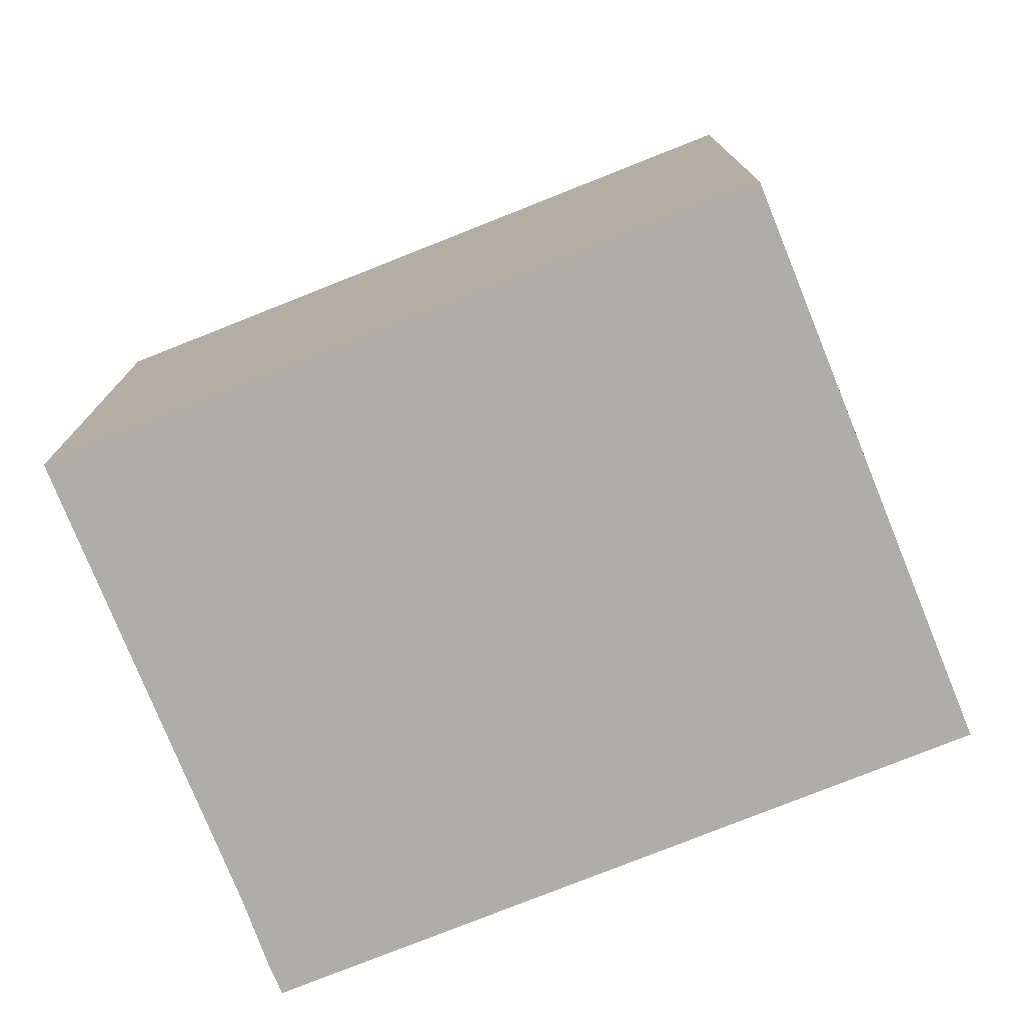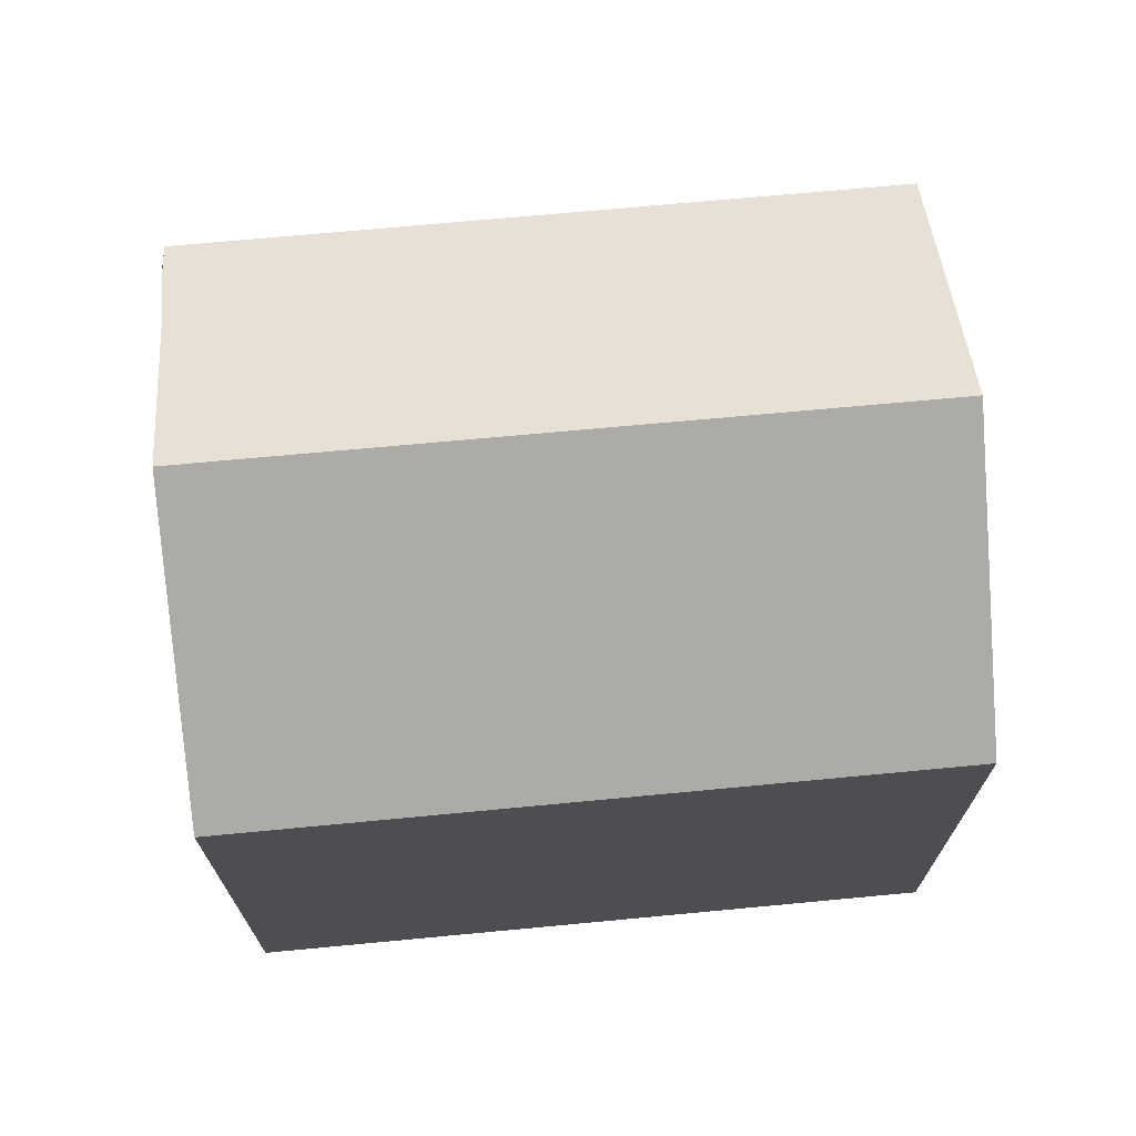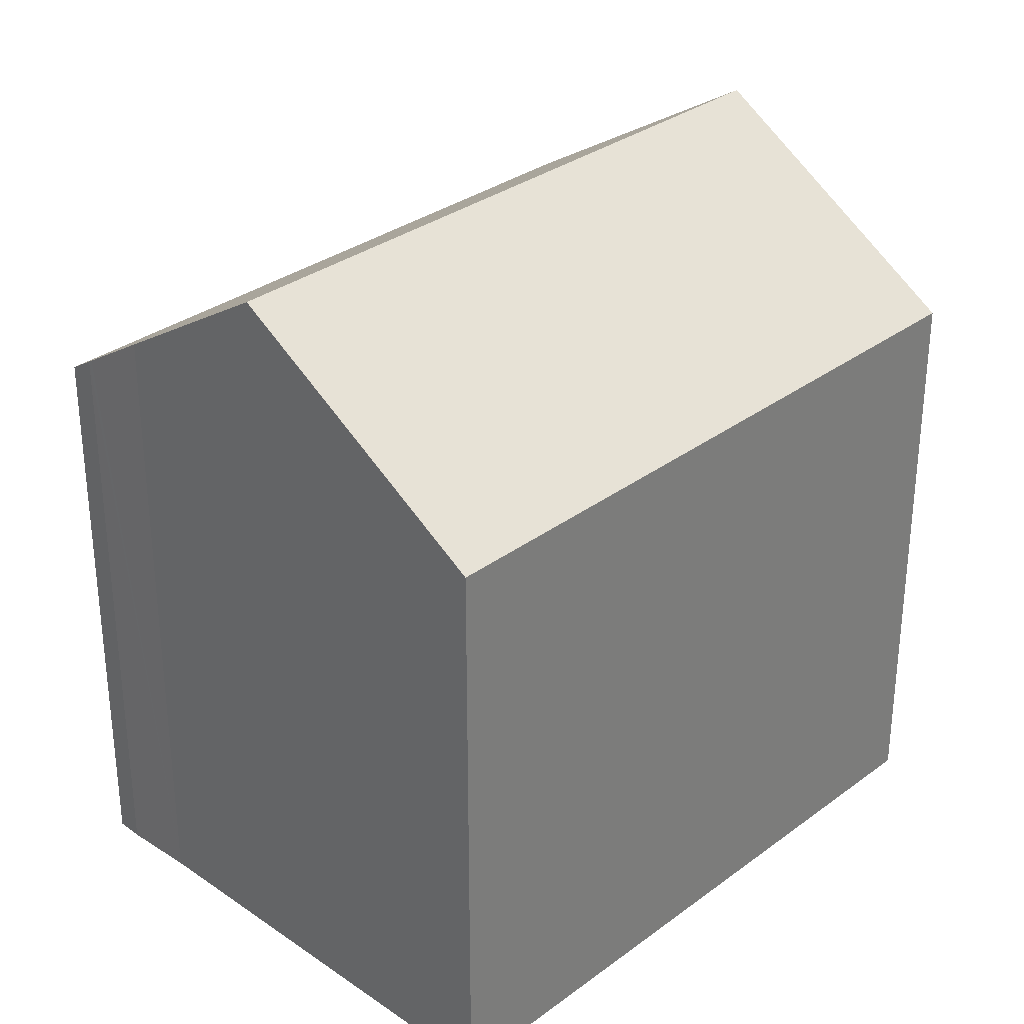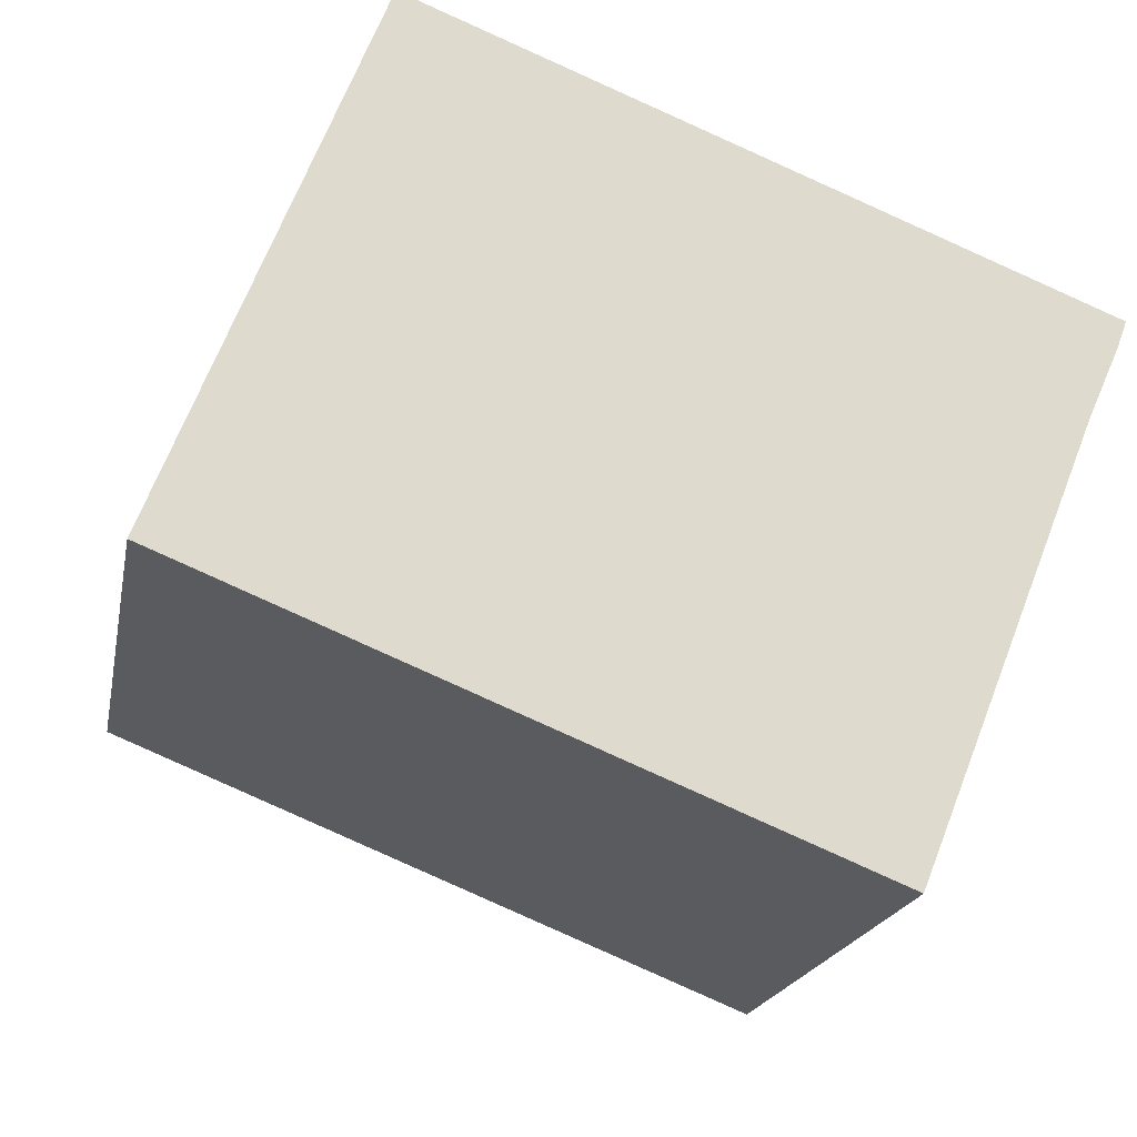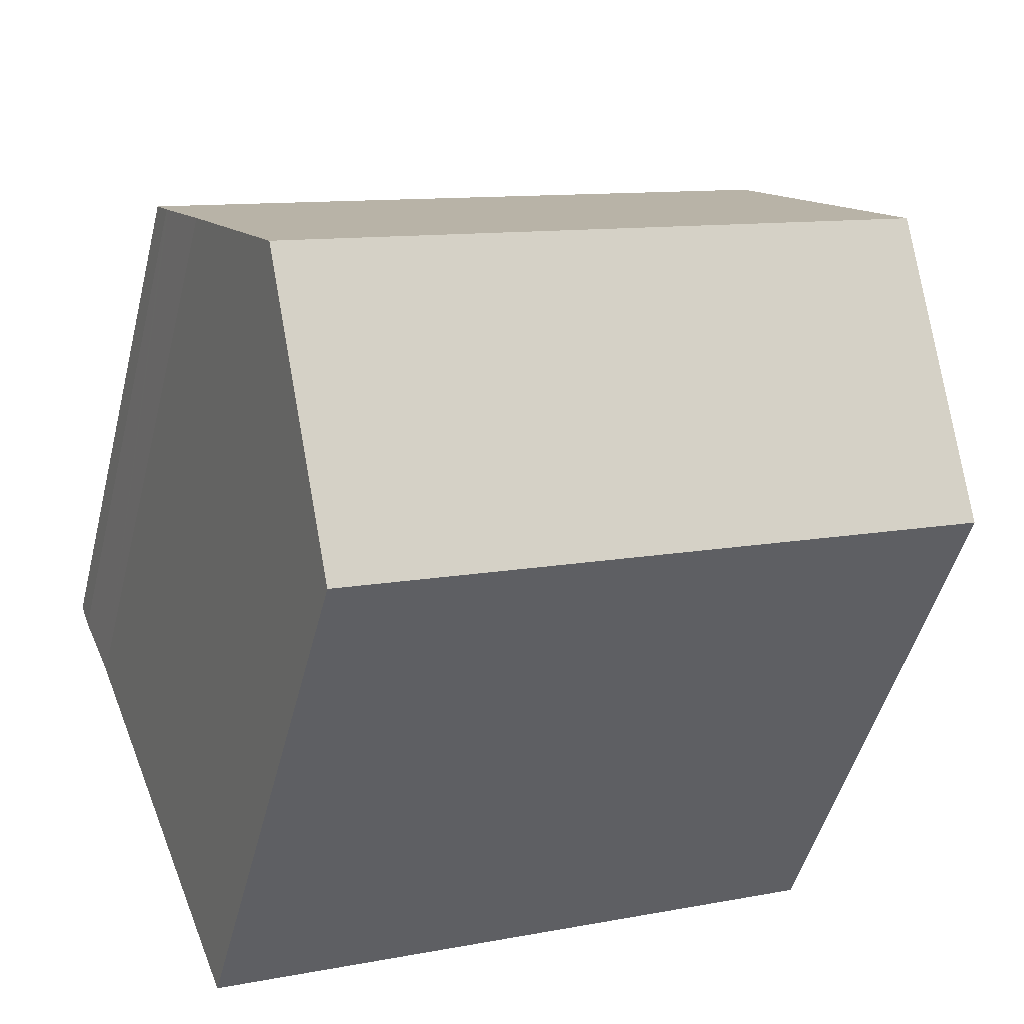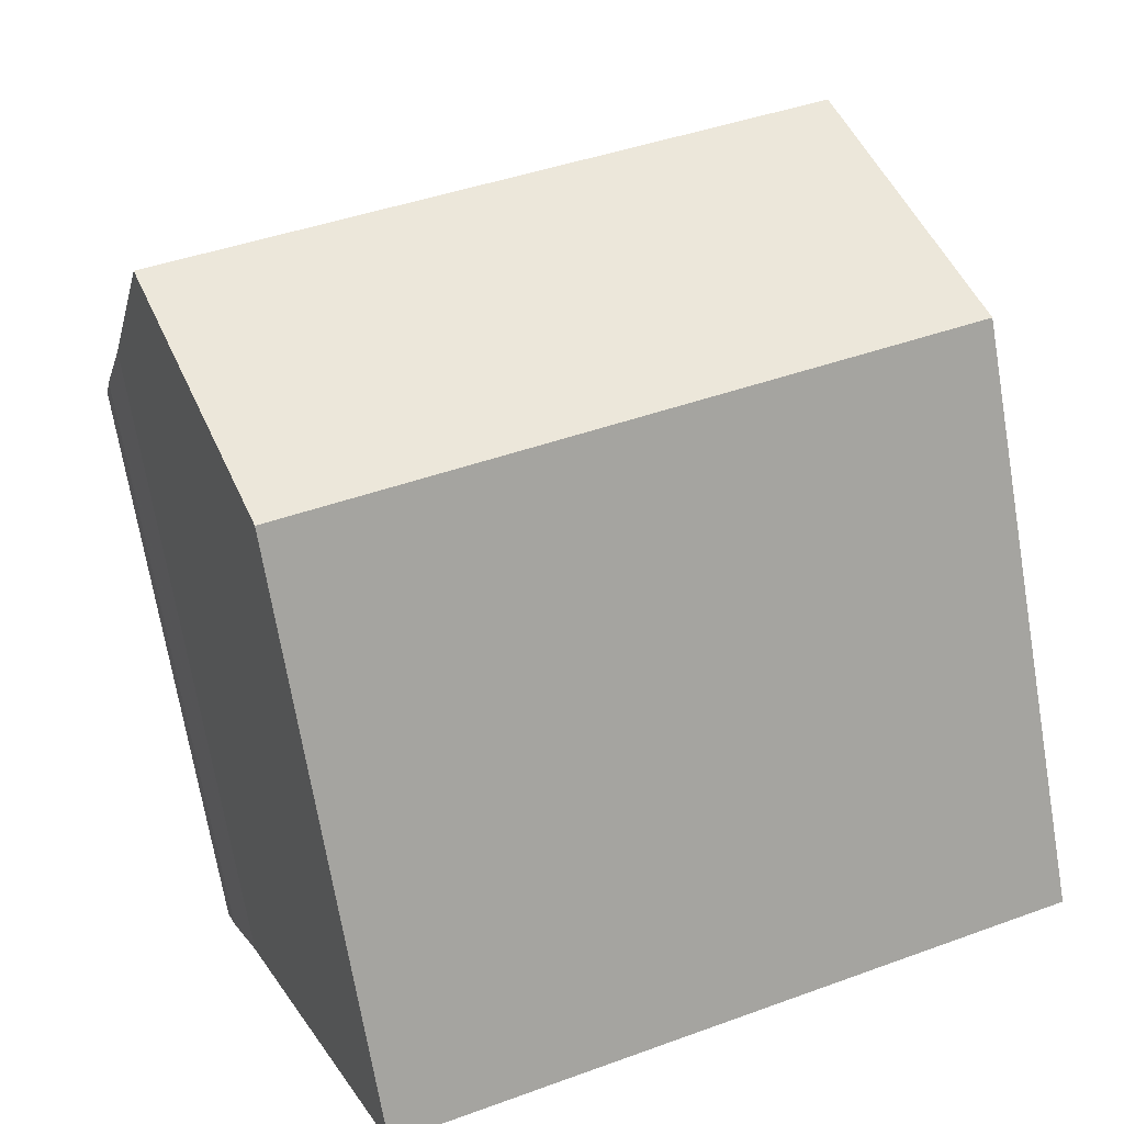
<metadata>
{"format":"obj","ext":"obj","renderer":"f3d","projection":"perspective","resolution":1024,"background":"white","views":[{"elev":-77.3,"azim":-136.4,"up":"+Y"},{"elev":72.4,"azim":-163.4,"up":"+Y"},{"elev":31.8,"azim":155.7,"up":"+Y"},{"elev":-18.7,"azim":-10.5,"up":"+Z"},{"elev":-48.3,"azim":166.0,"up":"+Z"},{"elev":-70.6,"azim":-170.4,"up":"+Z"}]}
</metadata>
<code>
v  20.49 14.12 6.155
v  20.23 14.59 5.441
v  19.55 15.62 3.906
v  2.446 18.23 6.188
v  18 18.23 -0.041
v  4.902 14.12 12.4
v  4.665 14.52 11.8
v  0 14.13 8.655e-16
v  15.53 14.11 -6.267
v  19.55 -2.392e-16 3.906
v  20.27 14.53 5.529
v  20.27 -3.386e-16 5.529
v  20.23 -3.332e-16 5.441
v  18 2.511e-18 -0.041
v  20.49 -3.769e-16 6.155
v  15.53 3.837e-16 -6.267
v  0 0 0
v  2.446 -3.789e-16 6.188
v  4.902 -7.593e-16 12.4
v  4.665 -7.227e-16 11.8
g defaultobject
f 1 2 3
f 4 3 5
f 3 4 1
f 1 4 6
f 6 4 7
f 8 5 9
f 5 8 4
f 2 10 3
f 10 2 11
f 10 11 12
f 10 12 13
f 14 3 10
f 1 12 11
f 12 1 15
f 14 5 3
f 5 14 9
f 9 14 16
f 9 17 8
f 17 9 16
f 17 4 8
f 4 17 7
f 7 17 6
f 6 17 18
f 6 18 19
f 19 18 20
f 19 1 6
f 1 19 15
f 16 18 17
f 18 16 14
f 18 14 20
f 20 14 10
f 20 10 13
f 20 13 12
f 20 12 19
f 19 12 15

</code>
